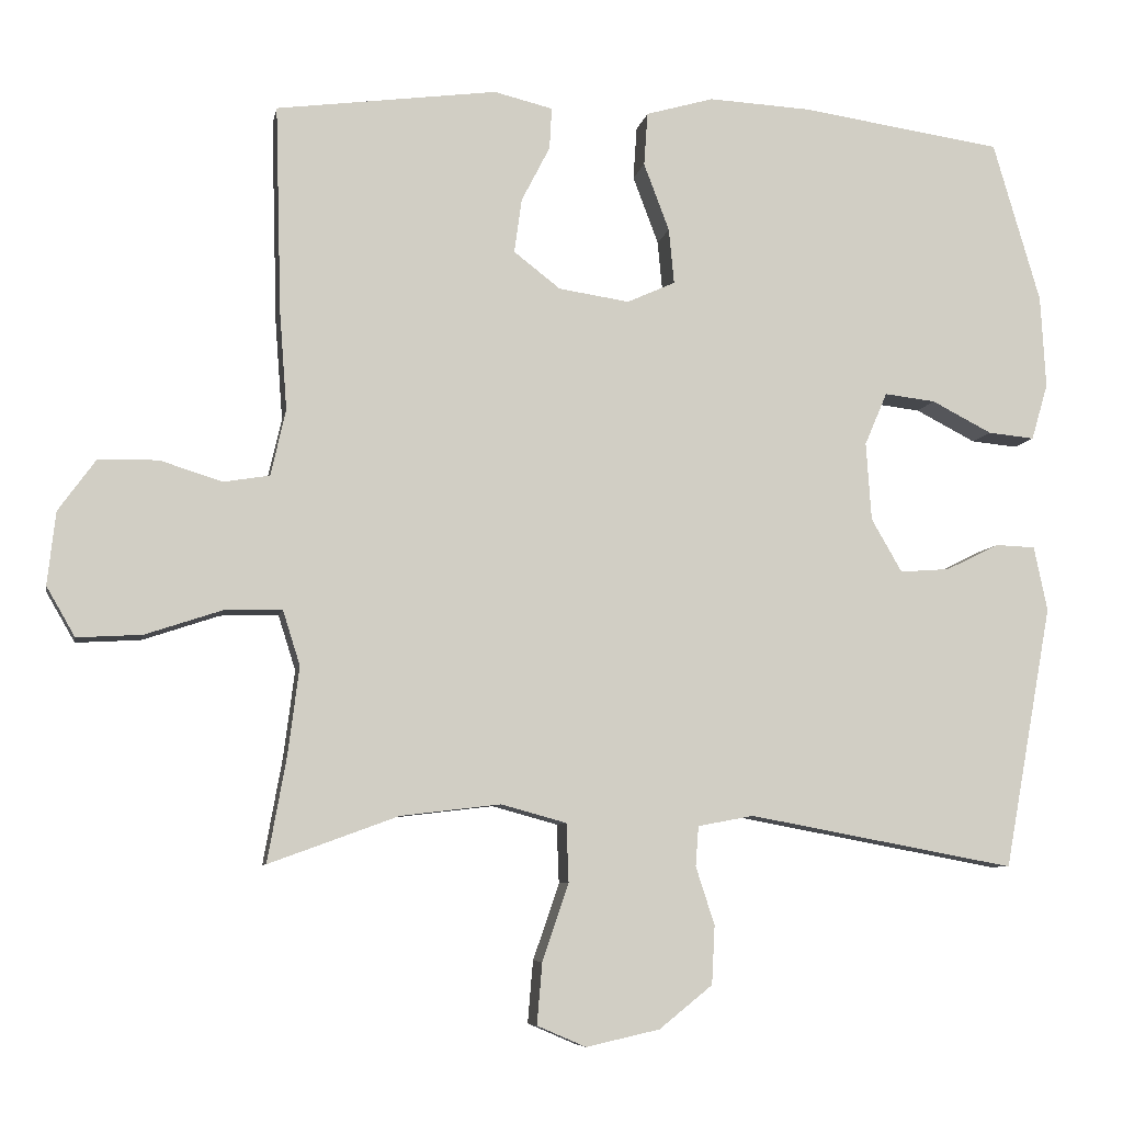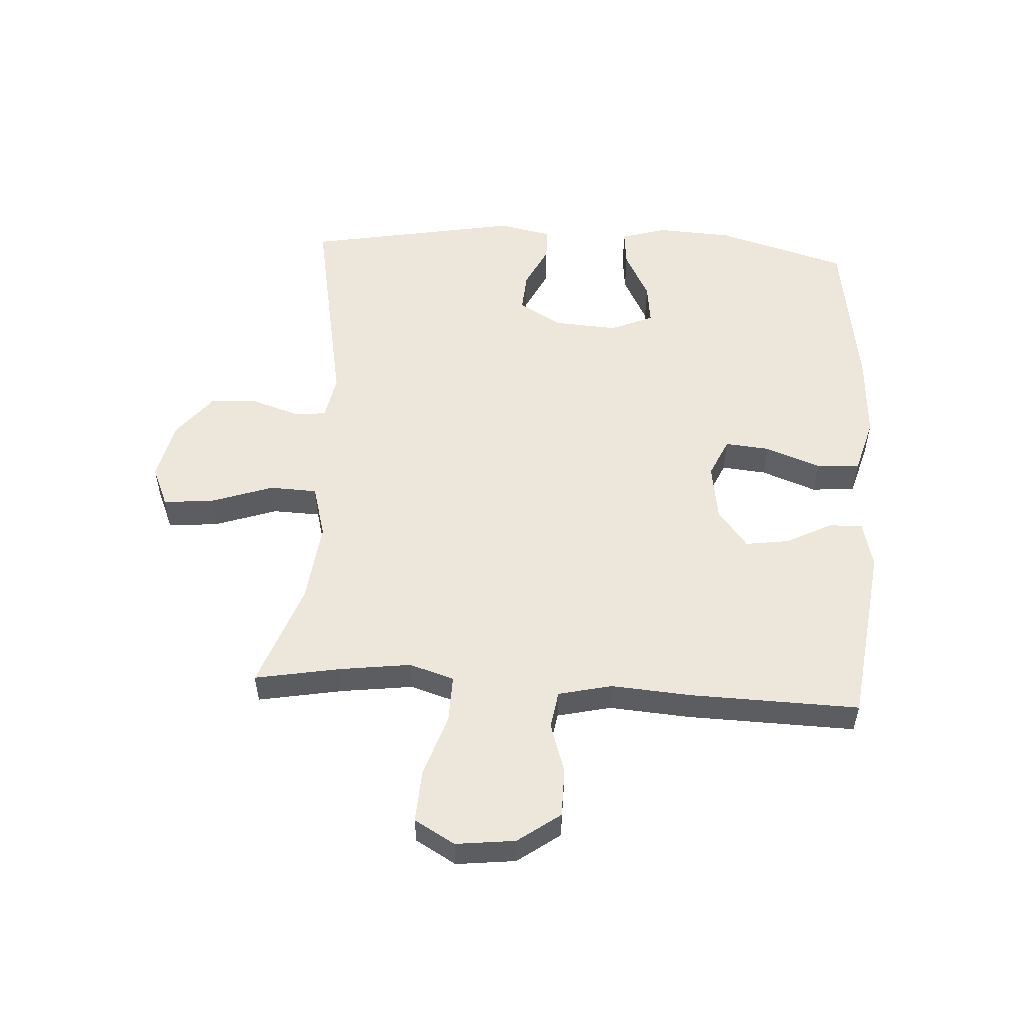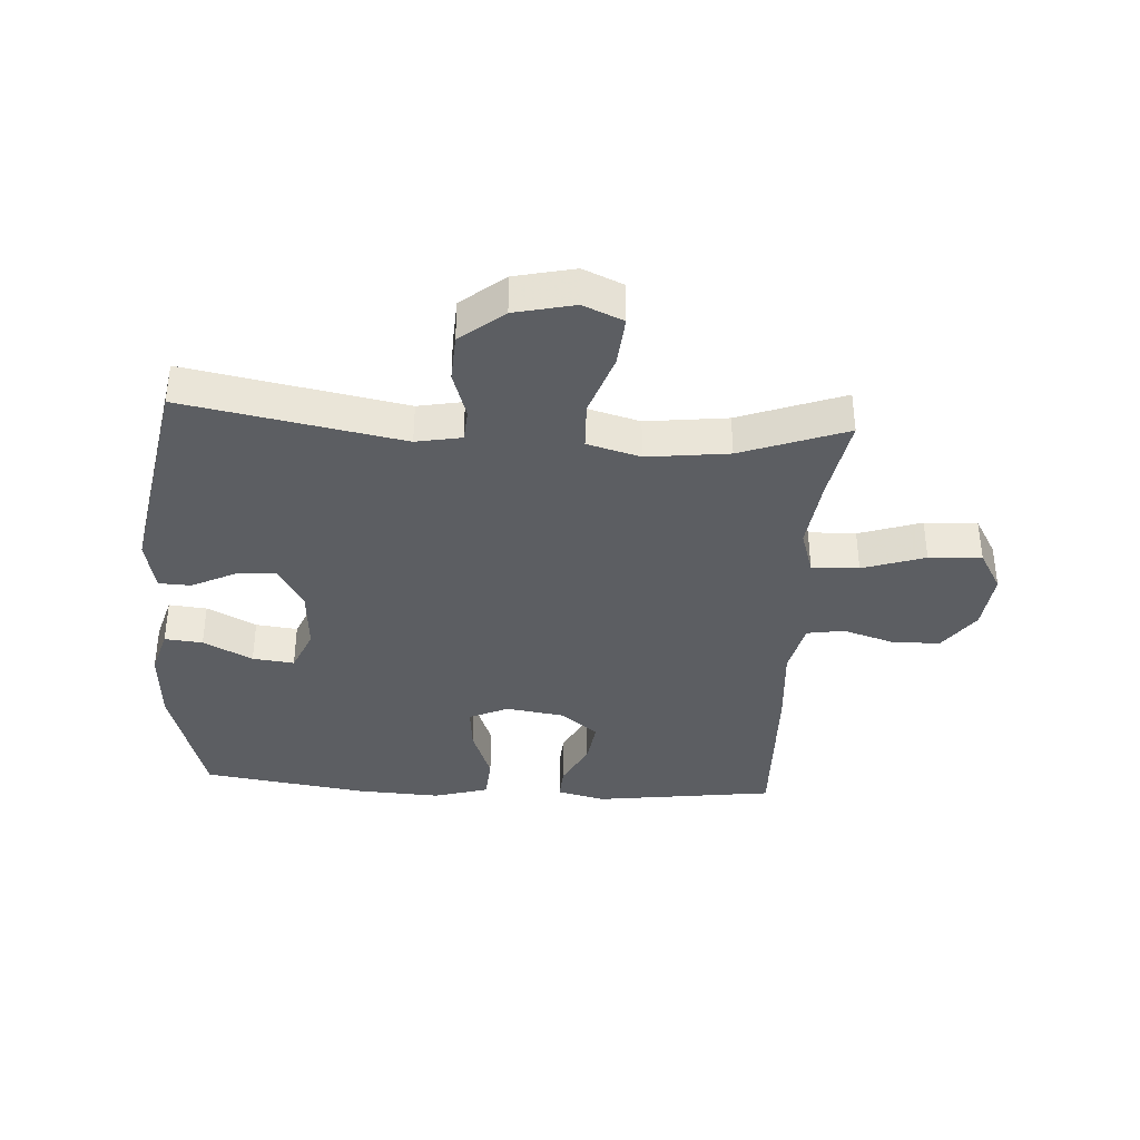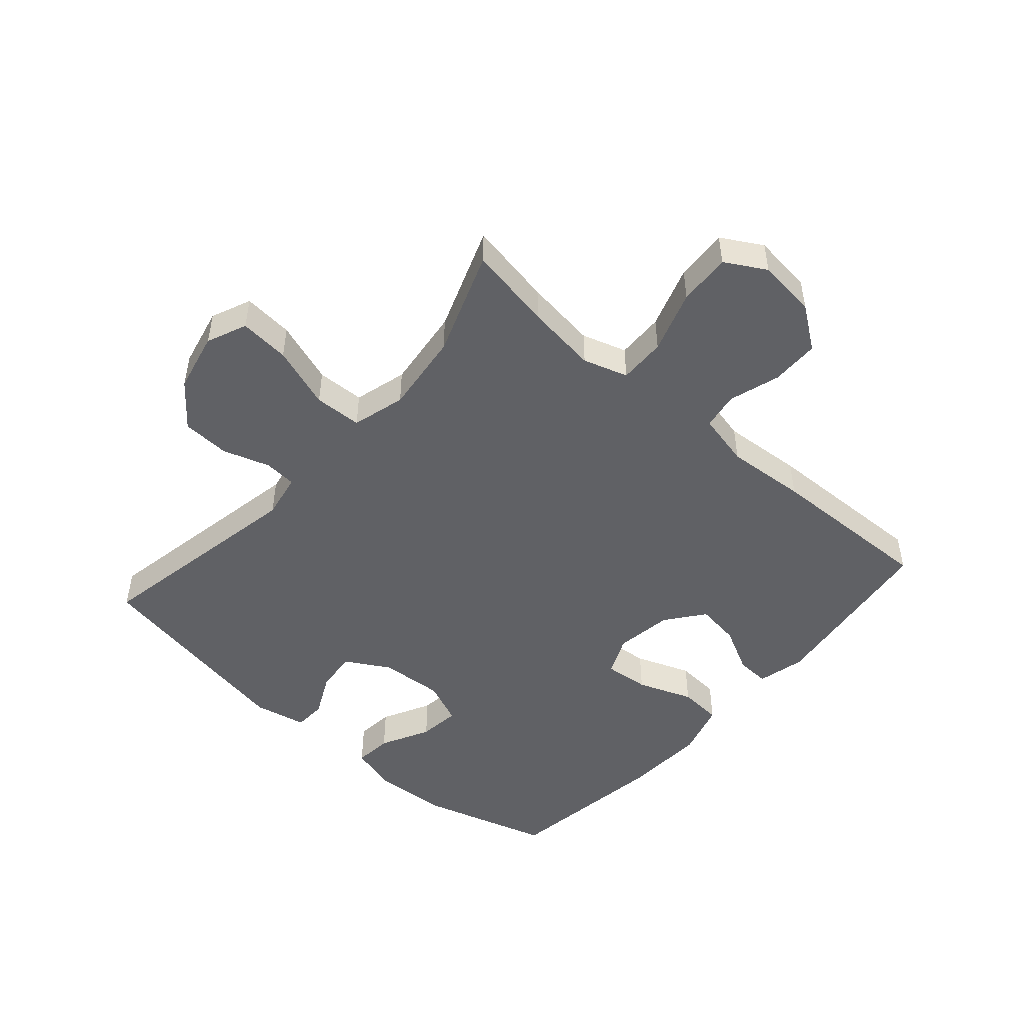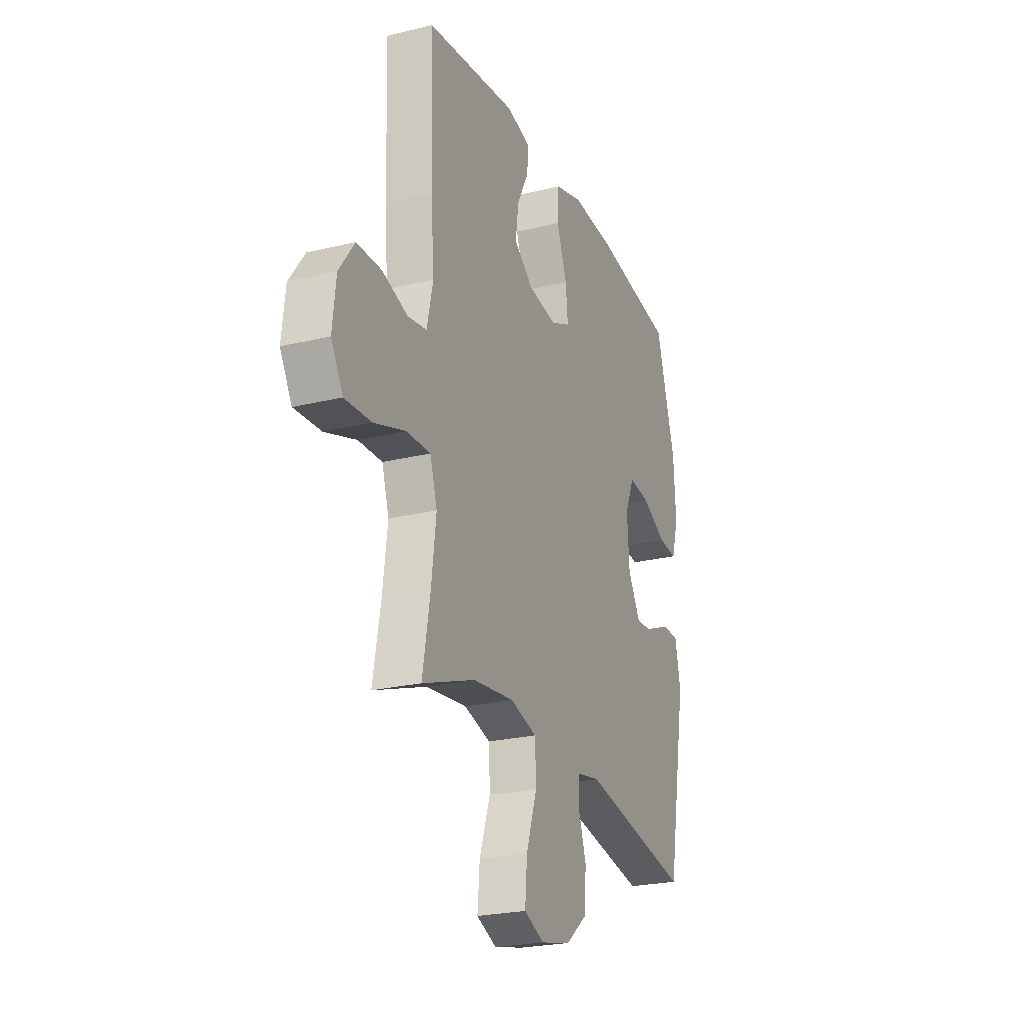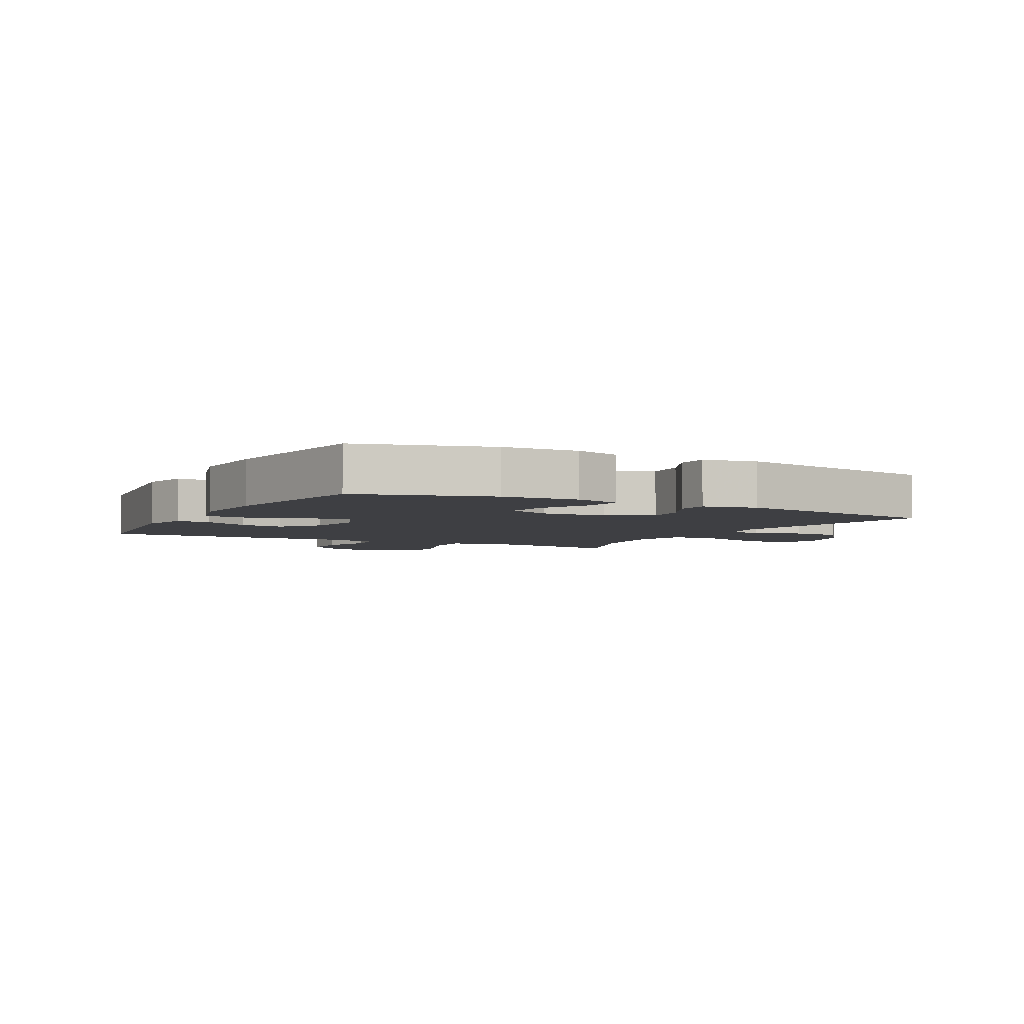
<metadata>
{"format":"obj","ext":"obj","renderer":"f3d","projection":"perspective","resolution":1024,"background":"white","views":[{"elev":-7.3,"azim":-10.6,"up":"+Z"},{"elev":53.6,"azim":-86.7,"up":"+Y"},{"elev":-37.5,"azim":176.4,"up":"+Y"},{"elev":-48.8,"azim":-131.3,"up":"+Y"},{"elev":-24.1,"azim":-68.0,"up":"+Z"},{"elev":-4.2,"azim":61.6,"up":"+Y"}]}
</metadata>
<code>
v -0.5 0.07 -0.5
v -0.475 0.07 -0.361
v -0.46 0.07 -0.244
v -0.483 0.07 -0.171
v -0.56 0.07 -0.173
v -0.662 0.07 -0.207
v -0.748 0.07 -0.212
v -0.786 0.07 -0.146
v -0.775 0.07 -0.049
v -0.725 0.07 0.02
v -0.646 0.07 0.021
v -0.563 0.07 -0.005
v -0.502 0.07 0.005
v -0.482 0.07 0.093
v -0.492 0.07 0.224
v -0.5 0.07 0.5
v -0.206 0.07 0.539
v -0.128 0.07 0.52
v -0.131 0.07 0.465
v -0.169 0.07 0.391
v -0.179 0.07 0.319
v -0.117 0.07 0.271
v -0.023 0.07 0.257
v 0.041 0.07 0.286
v 0.034 0.07 0.359
v 0 0.07 0.449
v 0.005 0.07 0.52
v 0.095 0.07 0.546
v 0.231 0.07 0.539
v 0.5 0.07 0.5
v 0.563 0.07 0.286
v 0.57 0.07 0.163
v 0.548 0.07 0.088
v 0.486 0.07 0.094
v 0.406 0.07 0.135
v 0.338 0.07 0.143
v 0.308 0.07 0.073
v 0.315 0.07 -0.031
v 0.356 0.07 -0.102
v 0.422 0.07 -0.097
v 0.493 0.07 -0.062
v 0.546 0.07 -0.064
v 0.564 0.07 -0.15
v 0.5 0.07 -0.5
v 0.144 0.07 -0.434
v 0.07 0.07 -0.448
v 0.066 0.07 -0.501
v 0.091 0.07 -0.578
v 0.087 0.07 -0.656
v 0.016 0.07 -0.713
v -0.082 0.07 -0.735
v -0.147 0.07 -0.707
v -0.14 0.07 -0.625
v -0.105 0.07 -0.523
v -0.108 0.07 -0.445
v -0.195 0.07 -0.421
v -0.328 0.07 -0.437
v -0.5 0 -0.5
v -0.475 0 -0.361
v -0.46 0 -0.244
v -0.483 0 -0.171
v -0.56 0 -0.173
v -0.662 0 -0.207
v -0.748 0 -0.212
v -0.786 0 -0.146
v -0.775 0 -0.049
v -0.725 0 0.02
v -0.646 0 0.021
v -0.563 0 -0.005
v -0.502 0 0.005
v -0.482 0 0.093
v -0.492 0 0.224
v -0.5 0 0.5
v -0.206 0 0.539
v -0.128 0 0.52
v -0.131 0 0.465
v -0.169 0 0.391
v -0.179 0 0.319
v -0.117 0 0.271
v -0.023 0 0.257
v 0.041 0 0.286
v 0.034 0 0.359
v 0 0 0.449
v 0.005 0 0.52
v 0.095 0 0.546
v 0.231 0 0.539
v 0.5 0 0.5
v 0.563 0 0.286
v 0.57 0 0.163
v 0.548 0 0.088
v 0.486 0 0.094
v 0.406 0 0.135
v 0.338 0 0.143
v 0.308 0 0.073
v 0.315 0 -0.031
v 0.356 0 -0.102
v 0.422 0 -0.097
v 0.493 0 -0.062
v 0.546 0 -0.064
v 0.564 0 -0.15
v 0.5 0 -0.5
v 0.144 0 -0.434
v 0.07 0 -0.448
v 0.066 0 -0.501
v 0.091 0 -0.578
v 0.087 0 -0.656
v 0.016 0 -0.713
v -0.082 0 -0.735
v -0.147 0 -0.707
v -0.14 0 -0.625
v -0.105 0 -0.523
v -0.108 0 -0.445
v -0.195 0 -0.421
v -0.328 0 -0.437
f 51 52 53 54
f 51 54 55
f 50 51 55
f 47 48 49 50
f 46 47 50 55
f 45 46 55 56
f 43 44 45
f 40 41 42 43
f 39 40 43 45
f 38 39 45 56
f 32 33 34 35
f 32 35 36
f 31 32 36
f 30 31 36
f 29 30 36
f 28 29 36 37
f 25 26 27 28
f 24 25 28 37
f 17 18 19 20
f 17 20 21
f 14 15 16 17
f 13 14 17 21
f 9 10 11 12
f 9 12 13
f 8 9 13
f 5 6 7 8
f 4 5 8 13
f 3 4 13 21
f 57 1 2
f 23 24 37 38
f 22 23 38 56
f 21 22 56 57
f 2 3 21 57
f 111 110 109 108
f 112 111 108
f 112 108 107
f 107 106 105 104
f 112 107 104 103
f 113 112 103 102
f 102 101 100
f 100 99 98 97
f 102 100 97 96
f 113 102 96 95
f 92 91 90 89
f 93 92 89
f 93 89 88
f 93 88 87
f 93 87 86
f 94 93 86 85
f 85 84 83 82
f 94 85 82 81
f 77 76 75 74
f 78 77 74
f 74 73 72 71
f 78 74 71 70
f 69 68 67 66
f 70 69 66
f 70 66 65
f 65 64 63 62
f 70 65 62 61
f 78 70 61 60
f 59 58 114
f 95 94 81 80
f 113 95 80 79
f 114 113 79 78
f 114 78 60 59
f 1 58 59 2
f 2 59 60 3
f 3 60 61 4
f 4 61 62 5
f 5 62 63 6
f 6 63 64 7
f 7 64 65 8
f 8 65 66 9
f 9 66 67 10
f 10 67 68 11
f 11 68 69 12
f 12 69 70 13
f 13 70 71 14
f 14 71 72 15
f 15 72 73 16
f 16 73 74 17
f 17 74 75 18
f 18 75 76 19
f 19 76 77 20
f 20 77 78 21
f 21 78 79 22
f 22 79 80 23
f 23 80 81 24
f 24 81 82 25
f 25 82 83 26
f 26 83 84 27
f 27 84 85 28
f 28 85 86 29
f 29 86 87 30
f 30 87 88 31
f 31 88 89 32
f 32 89 90 33
f 33 90 91 34
f 34 91 92 35
f 35 92 93 36
f 36 93 94 37
f 37 94 95 38
f 38 95 96 39
f 39 96 97 40
f 40 97 98 41
f 41 98 99 42
f 42 99 100 43
f 43 100 101 44
f 44 101 102 45
f 45 102 103 46
f 46 103 104 47
f 47 104 105 48
f 48 105 106 49
f 49 106 107 50
f 50 107 108 51
f 51 108 109 52
f 52 109 110 53
f 53 110 111 54
f 54 111 112 55
f 55 112 113 56
f 56 113 114 57
f 57 114 58 1

</code>
